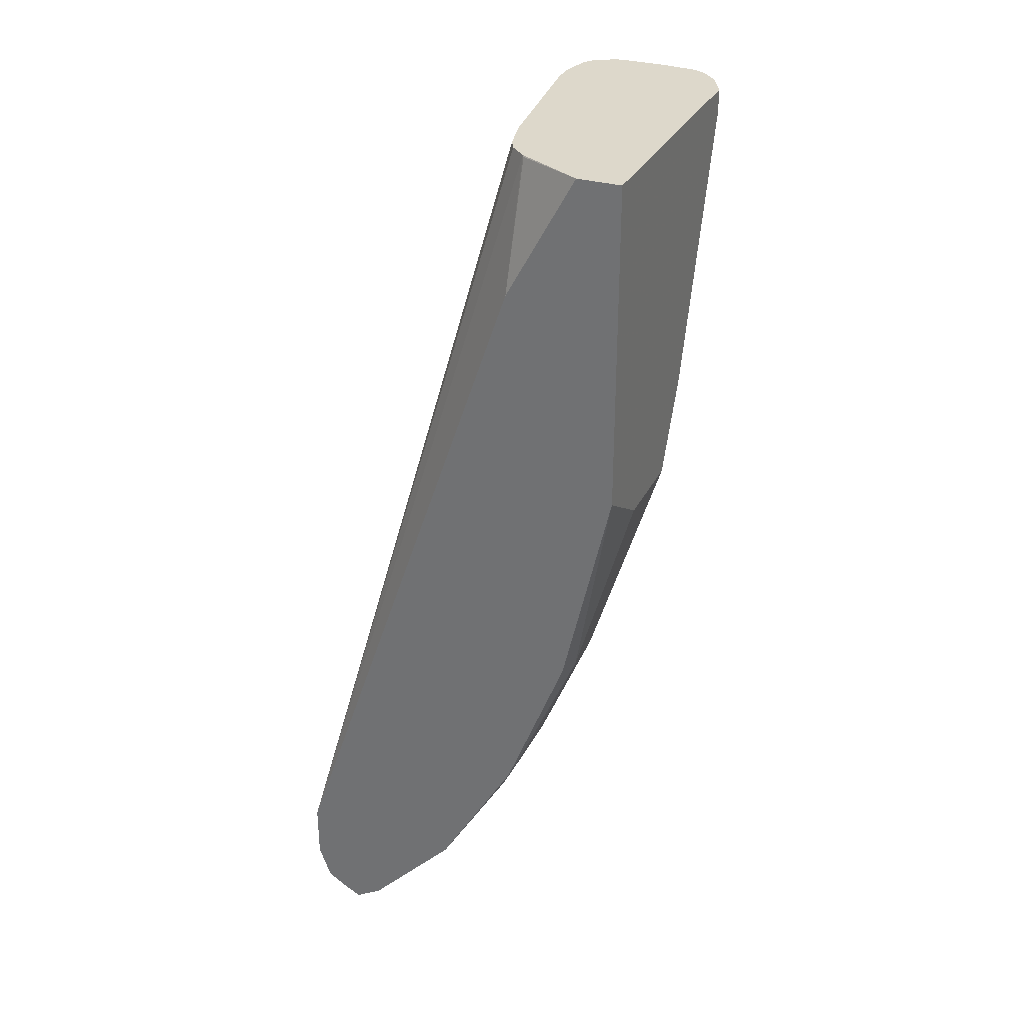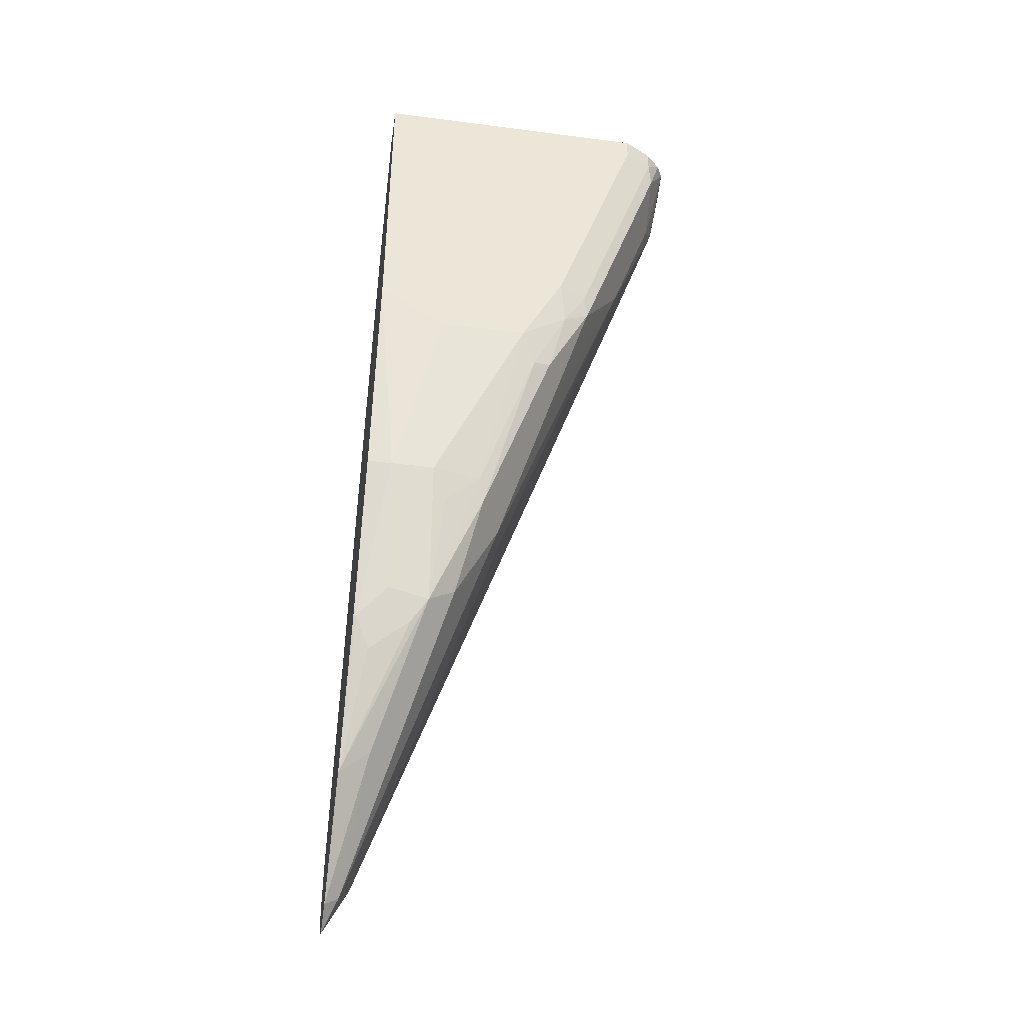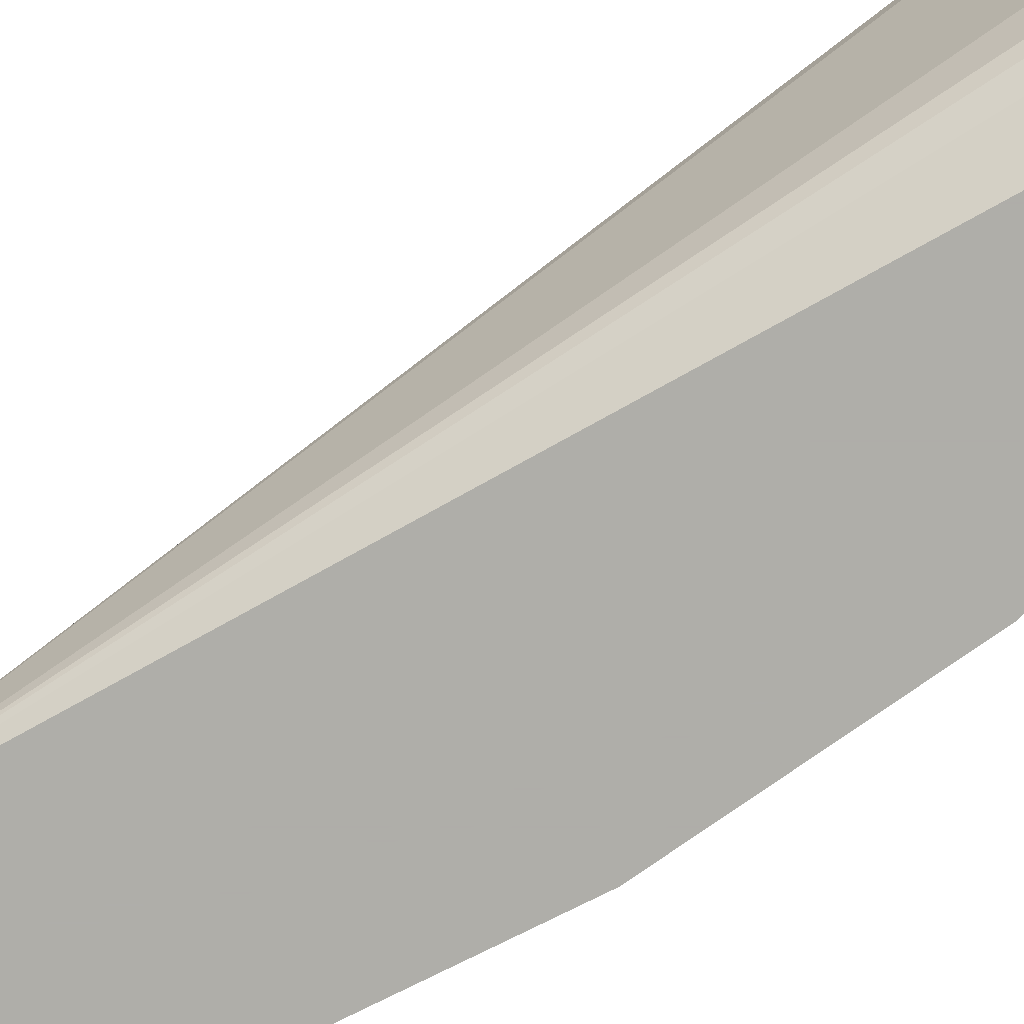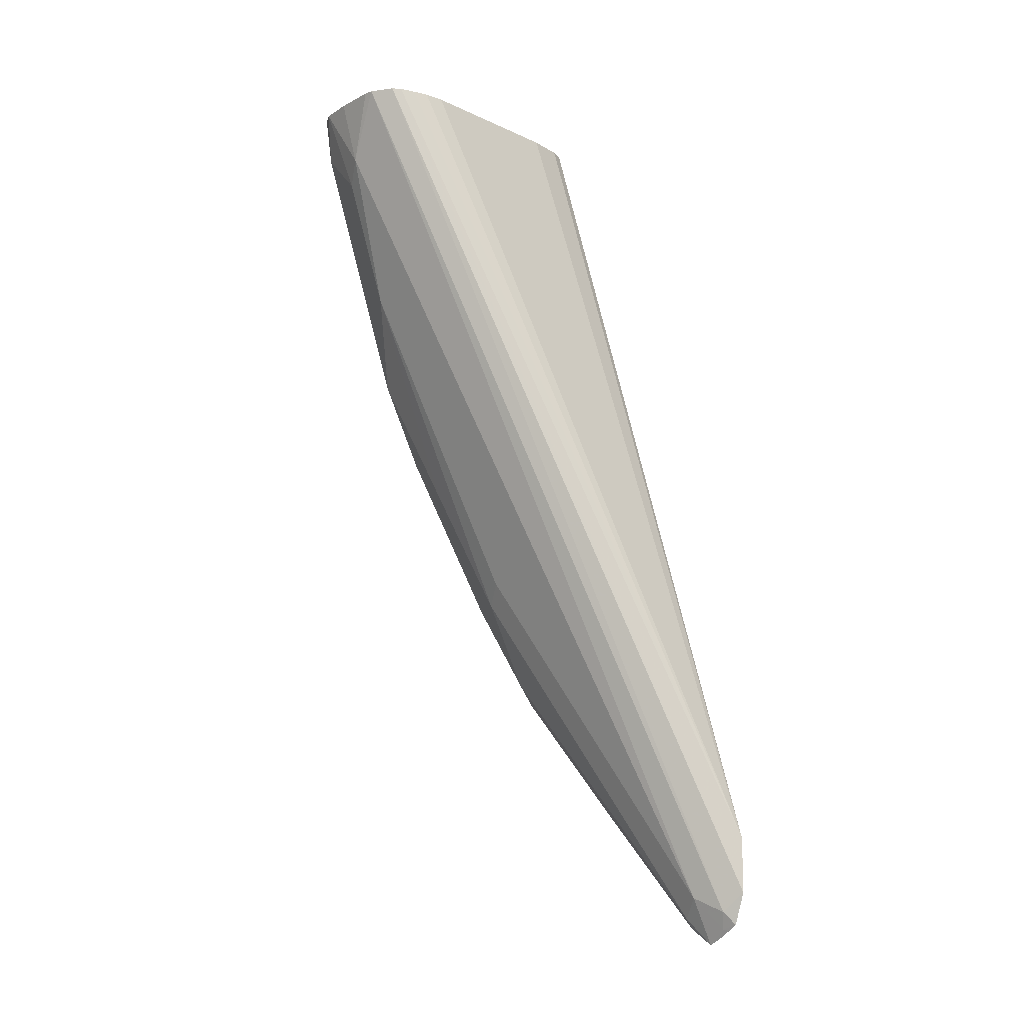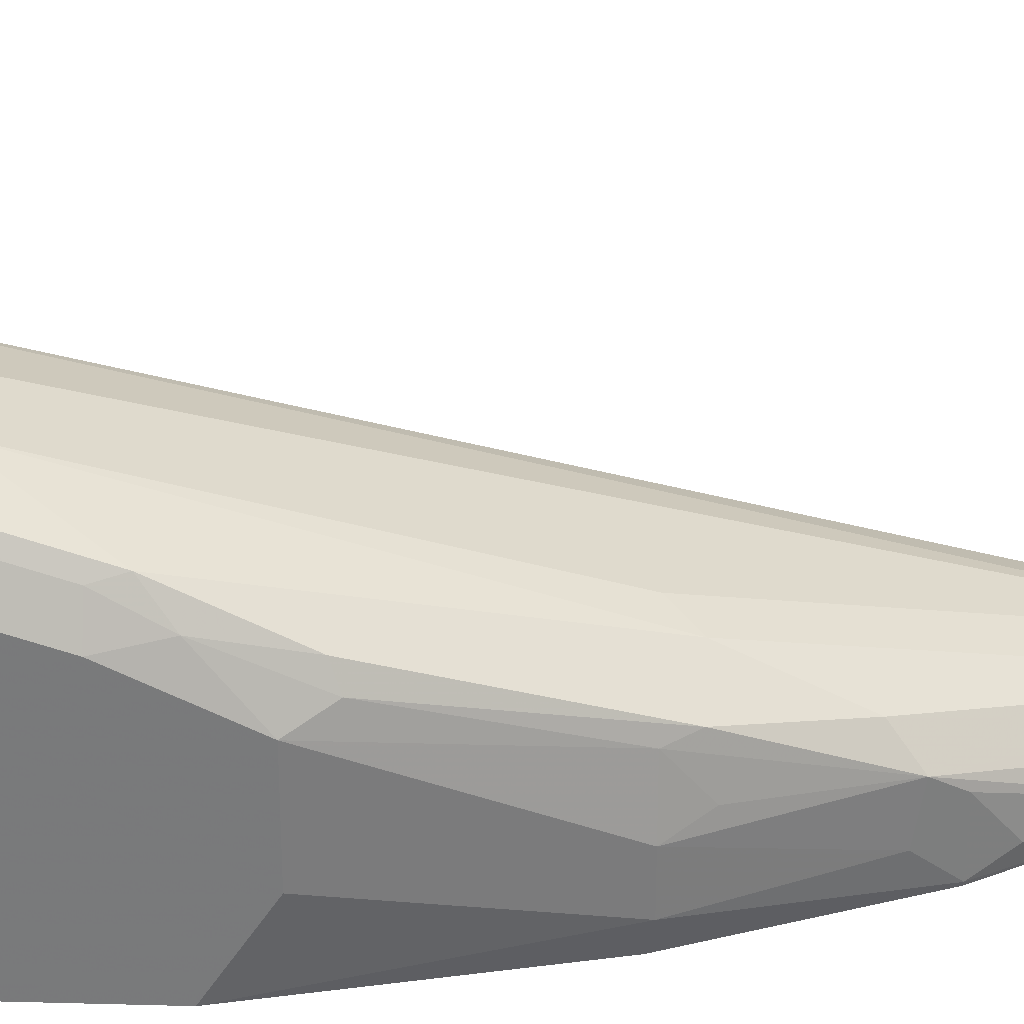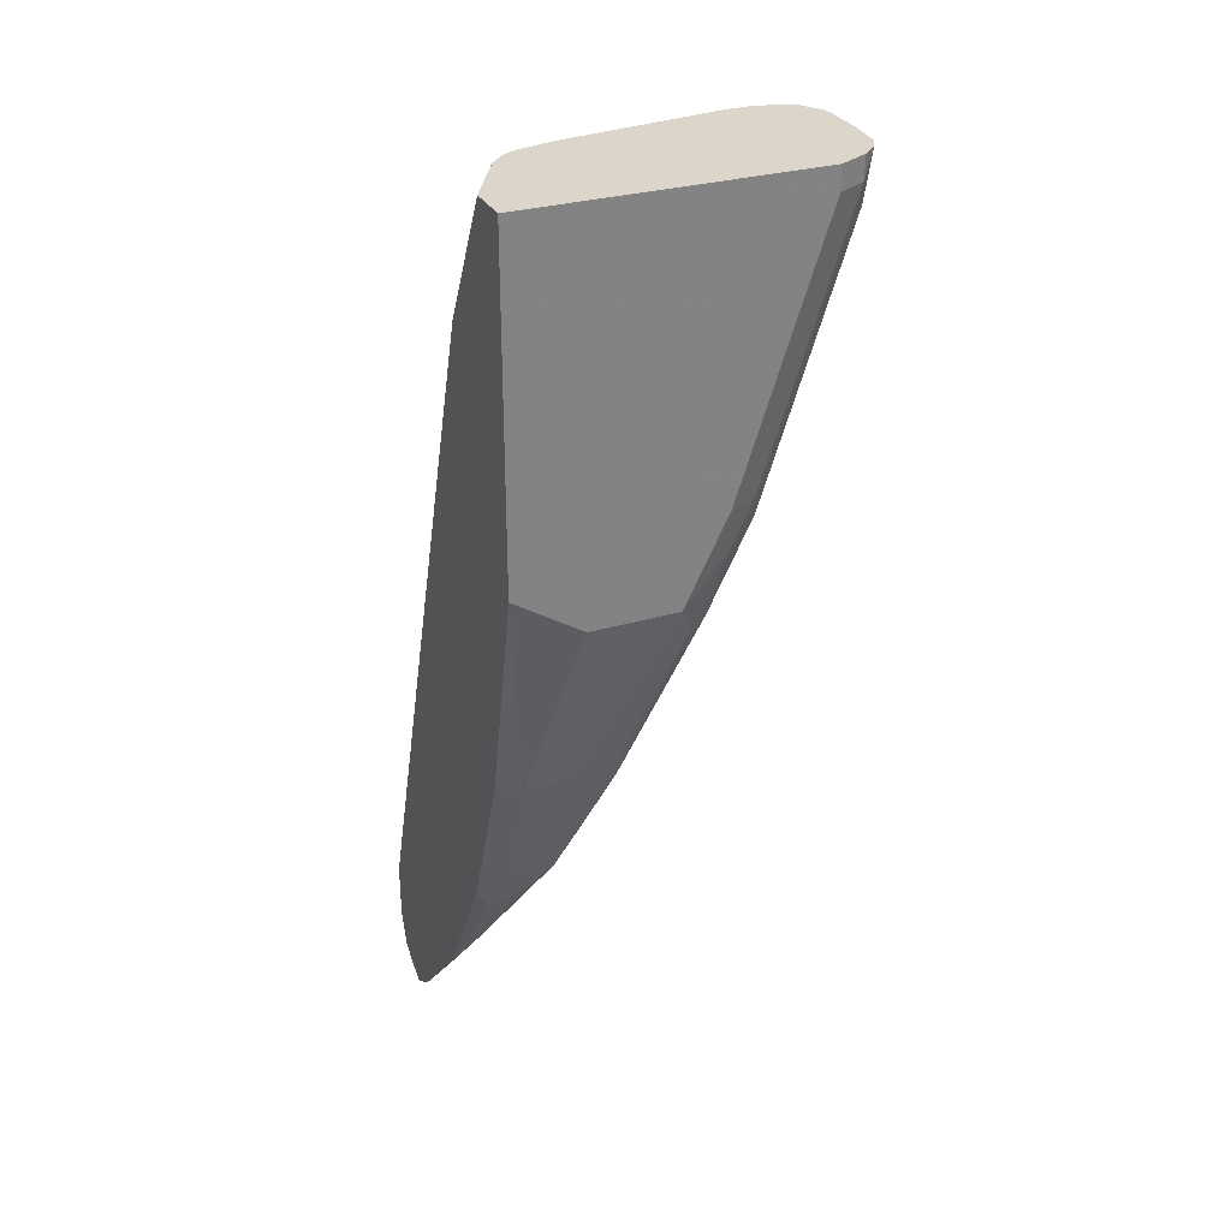
<metadata>
{"format":"obj","ext":"obj","renderer":"f3d","projection":"perspective","resolution":1024,"background":"white","views":[{"elev":31.1,"azim":-157.2,"up":"+Y"},{"elev":-42.7,"azim":-98.8,"up":"+Y"},{"elev":-77.5,"azim":137.9,"up":"+Z"},{"elev":-12.1,"azim":50.0,"up":"+Y"},{"elev":31.8,"azim":-87.8,"up":"+Z"},{"elev":29.8,"azim":-113.4,"up":"+Y"}]}
</metadata>
<code>
v -0.5451 -0.1272 -0.418
v -0.5451 -0.1272 -0.3816
v -0.5451 -0.109 -0.4464
v -0.527 -0.1999 -0.4361
v -0.527 -0.1999 -0.418
v -0.5224 -0.1999 -0.3975
v -0.5391 -0.1394 -0.3755
v -0.5406 -0.109 -0.3612
v -0.5451 -0.09089 -0.3634
v -0.5249 -0.1978 -0.4464
v -0.5451 0.02776 -0.4464
v -0.4995 -0.2632 -0.4464
v -0.4997 -0.2635 -0.4452
v -0.5058 -0.2513 -0.4331
v -0.5043 -0.2544 -0.4157
v -0.5209 -0.212 -0.4119
v -0.5179 -0.209 -0.3952
v -0.5361 -0.1363 -0.368
v -0.5361 -0.09995 -0.3498
v -0.5391 -0.09089 -0.3513
v -0.5451 0.01816 -0.3271
v -0.5451 0.02776 -0.3271
v -0.527 0.02776 -0.4464
v -0.4666 -0.3194 -0.4464
v -0.4937 -0.2756 -0.4391
v -0.4997 -0.2635 -0.4225
v -0.4679 -0.3089 -0.4338
v -0.427 -0.3543 -0.4407
v -0.4997 -0.2453 -0.4043
v -0.4997 -0.209 -0.3861
v -0.5179 -0.1545 -0.368
v -0.5179 -0.06362 -0.3316
v -0.5361 0.009072 -0.3135
v -0.5391 0.01816 -0.315
v -0.542 0.02776 -0.3207
v -0.4991 0.02776 -0.4309
v -0.4997 0.02725 -0.4316
v -0.4984 -0.0246 -0.4464
v -0.4293 -0.3589 -0.4464
v -0.418 -0.3658 -0.4464
v -0.418 -0.3453 -0.4361
v -0.4906 -0.1999 -0.3816
v -0.5088 -1.916e-05 -0.3089
v -0.5179 -0.00911 -0.3135
v -0.527 0.02776 -0.3053
v -0.5327 0.02776 -0.3082
v -0.5391 0.02776 -0.315
v -0.4925 0.02776 -0.4246
v -0.3974 -0.3192 -0.4464
v -0.4124 -0.363 -0.4464
v -0.4089 -0.3589 -0.4452
v -0.4058 -0.3513 -0.4422
v -0.4906 0.02776 -0.3047
v -0.4944 0.02776 -0.3041
v -0.5126 0.02776 -0.3041
v -0.4897 0.02776 -0.4189
v -0.3974 -0.3429 -0.4464
v -0.4858 0.02776 -0.4036
v -0.4768 0.02776 -0.3357
v -0.4768 0.02776 -0.3271
v -0.478 0.02776 -0.3206
v -0.4795 0.02776 -0.314
v -0.4065 -0.3595 -0.4464
v -0.4025 -0.3568 -0.4464
v -0.4817 0.02776 -0.3105
f 23 36 37
f 23 37 38
f 24 39 27
f 24 26 25
f 27 39 28
f 28 39 40
f 28 30 29
f 28 41 30
f 30 41 42
f 30 32 31
f 30 42 32
f 32 43 44
f 28 40 41
f 21 35 22
f 15 28 29
f 20 33 34
f 19 31 32
f 19 33 20
f 19 44 33
f 19 32 44
f 18 31 19
f 17 29 30
f 17 31 18
f 17 30 31
f 15 29 17
f 15 27 28
f 32 42 41
f 15 24 27
f 21 34 35
f 32 41 43
f 52 64 57
f 33 45 46
f 15 26 24
f 57 62 65
f 52 65 53
f 52 57 65
f 51 64 52
f 51 63 64
f 50 63 51
f 49 62 57
f 49 61 62
f 49 60 61
f 49 59 60
f 49 58 59
f 49 56 58
f 48 56 49
f 43 45 44
f 43 55 45
f 43 54 55
f 43 53 54
f 41 53 43
f 41 52 53
f 41 51 52
f 40 51 41
f 40 50 51
f 36 38 37
f 36 49 38
f 36 48 49
f 34 47 35
f 34 46 47
f 33 46 34
f 33 44 45
f 13 15 14
f 2 6 7
f 13 25 26
f 4 14 5
f 4 13 14
f 4 12 13
f 4 10 12
f 3 12 10
f 3 24 12
f 3 39 24
f 3 40 39
f 3 50 40
f 3 63 50
f 3 64 63
f 3 57 64
f 3 49 57
f 5 14 15
f 3 38 49
f 3 11 23
f 3 10 4
f 2 8 9
f 2 7 8
f 2 5 6
f 1 5 2
f 1 4 5
f 1 3 4
f 1 11 3
f 1 21 22
f 1 9 21
f 1 2 9
f 13 26 15
f 3 23 38
f 5 15 16
f 1 22 11
f 6 16 15
f 5 16 6
f 12 24 13
f 13 24 25
f 11 48 36
f 11 56 48
f 11 58 56
f 11 59 58
f 11 60 59
f 11 61 60
f 11 62 61
f 11 65 62
f 11 53 65
f 11 54 53
f 11 55 54
f 11 36 23
f 11 46 45
f 11 45 55
f 6 17 7
f 7 18 8
f 8 19 20
f 8 20 9
f 8 18 19
f 7 17 18
f 9 34 21
f 11 47 46
f 9 20 34
f 11 35 47
f 6 15 17
f 11 22 35

</code>
